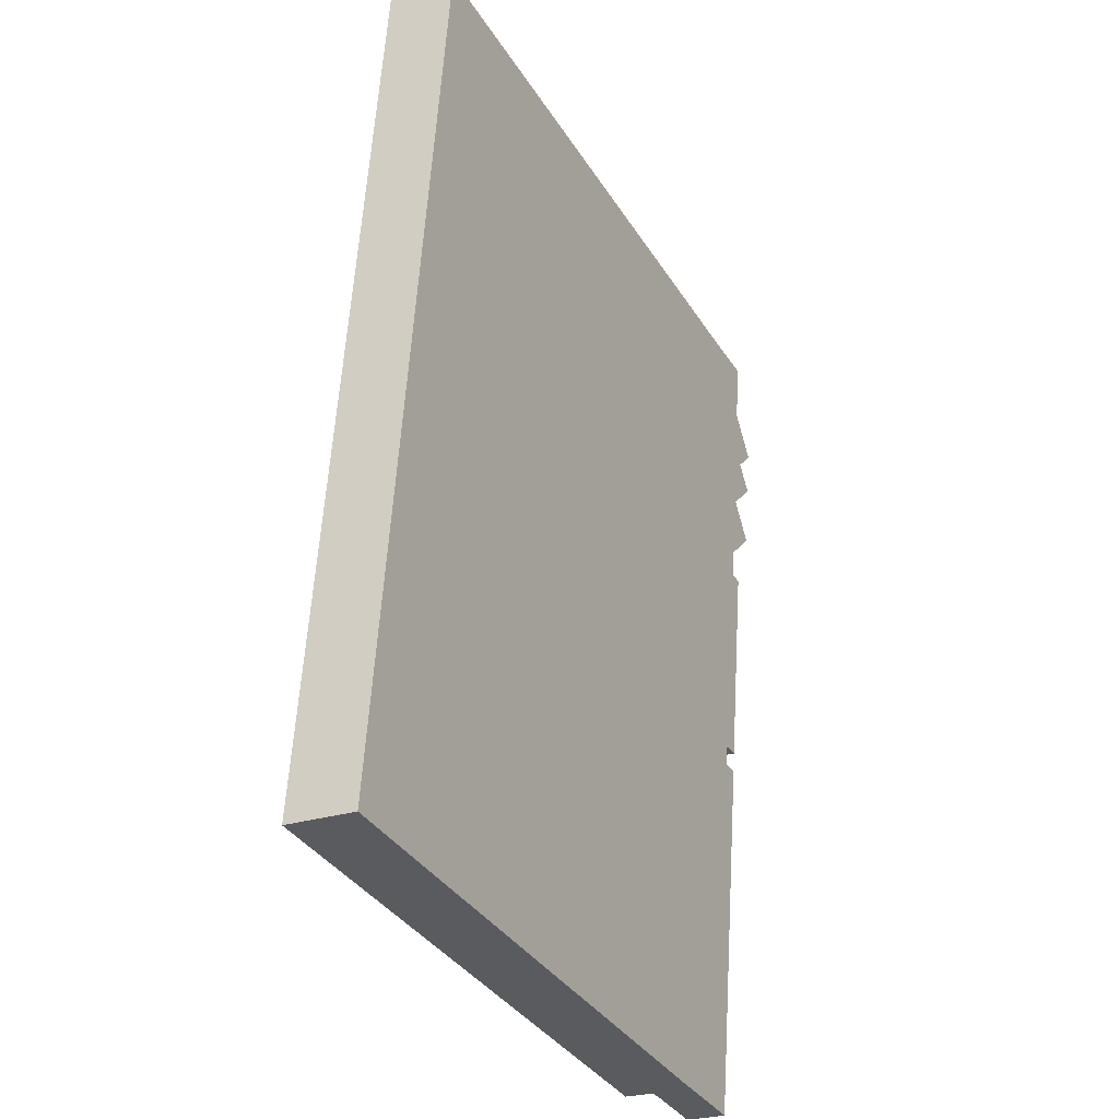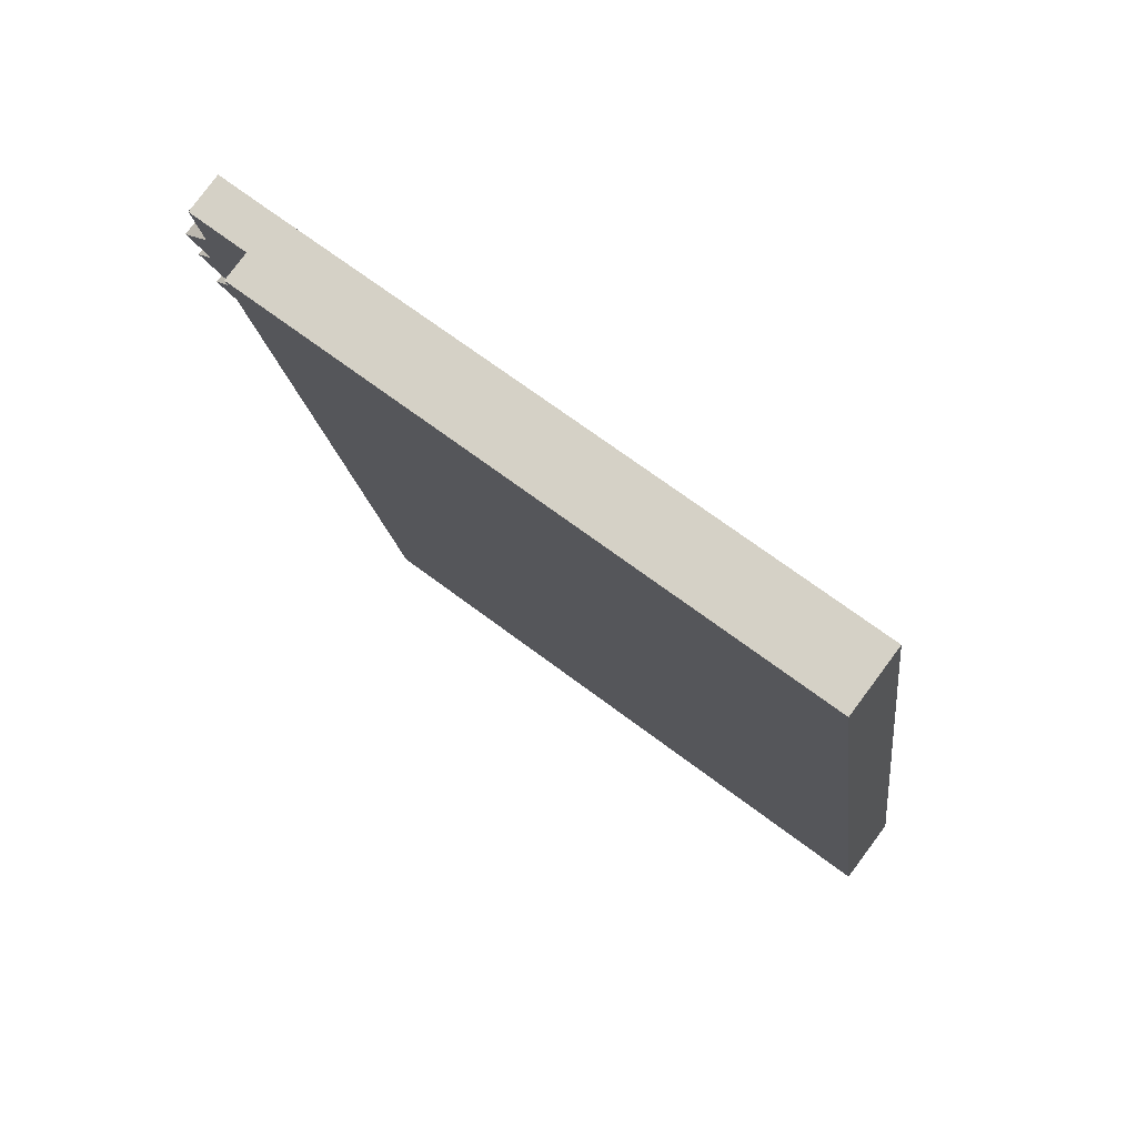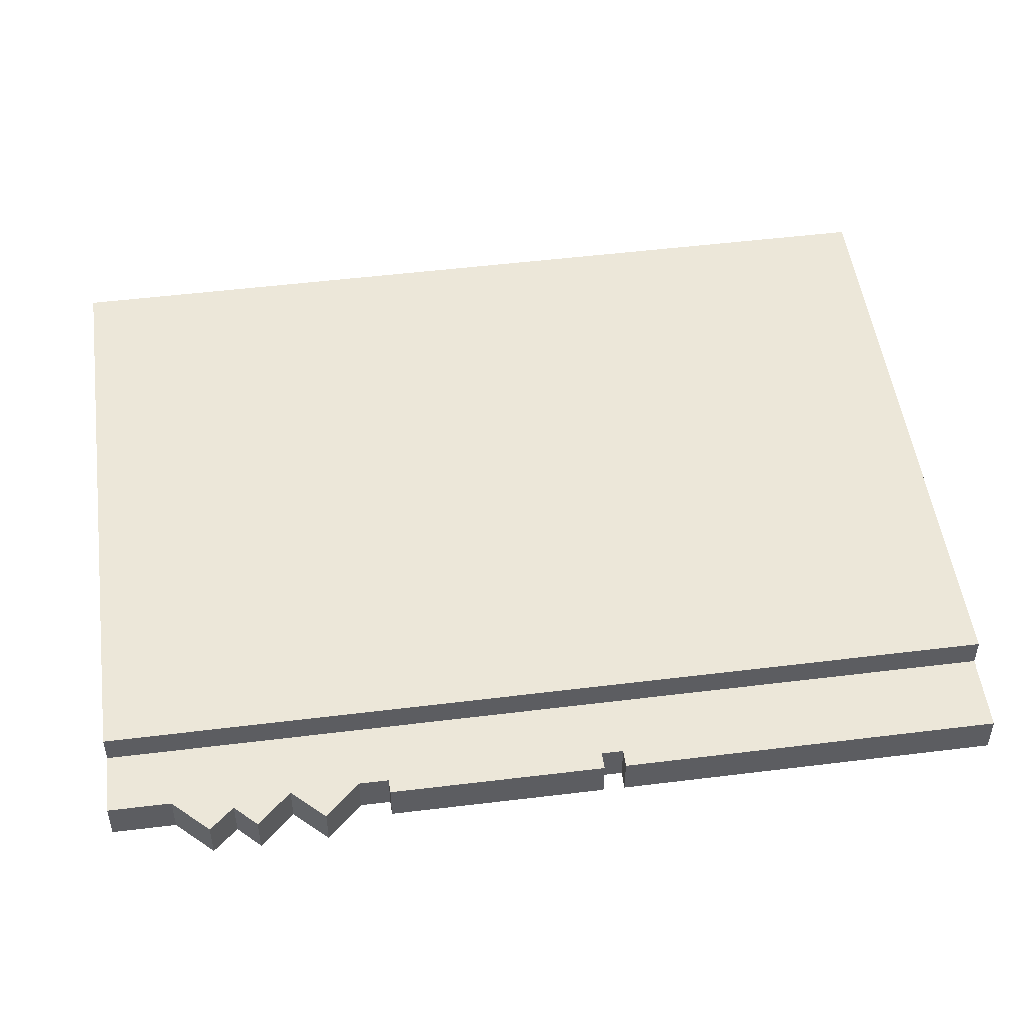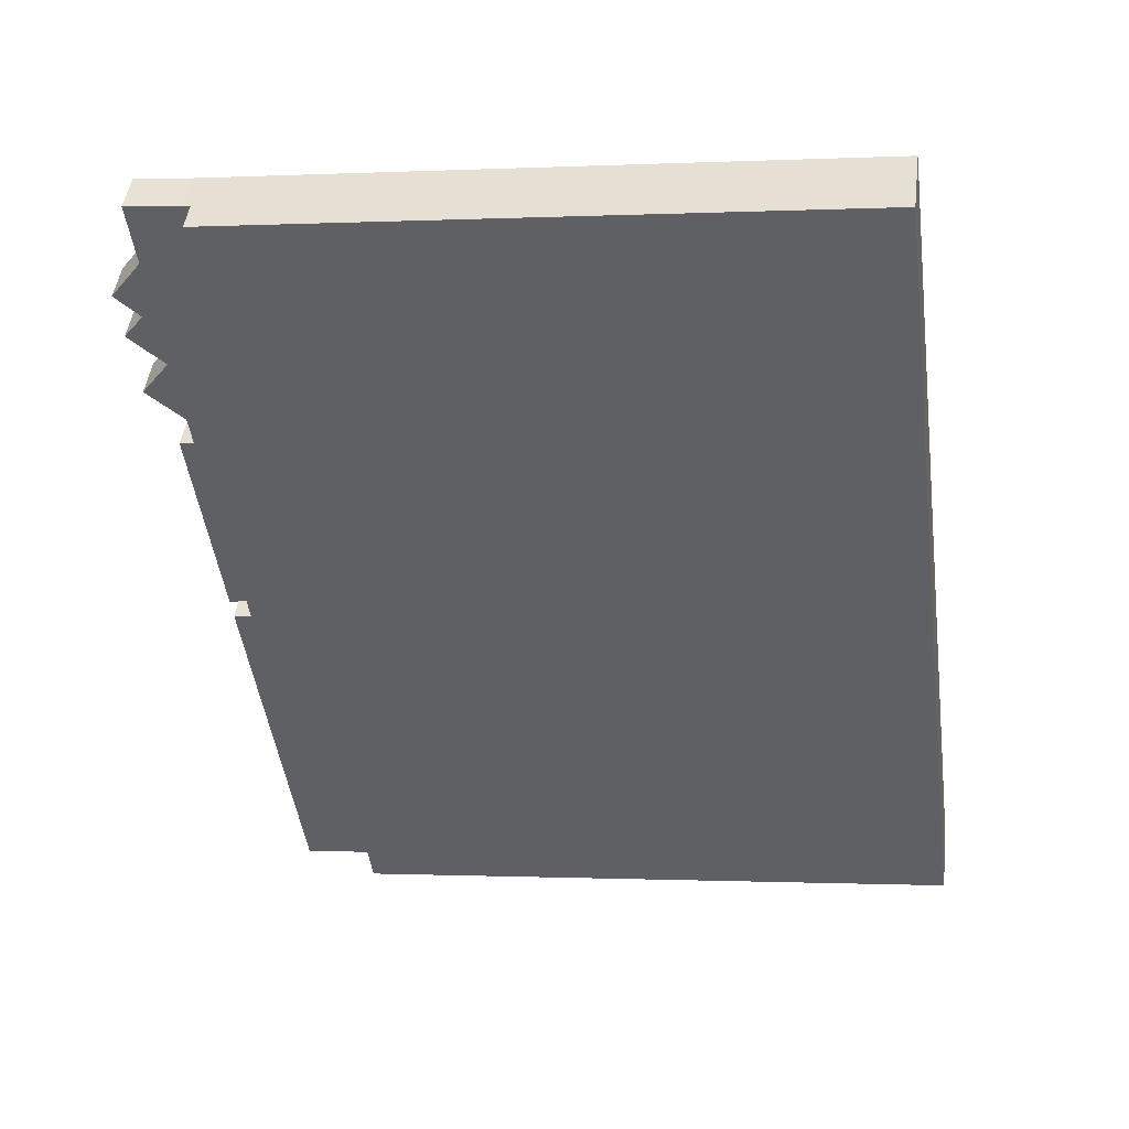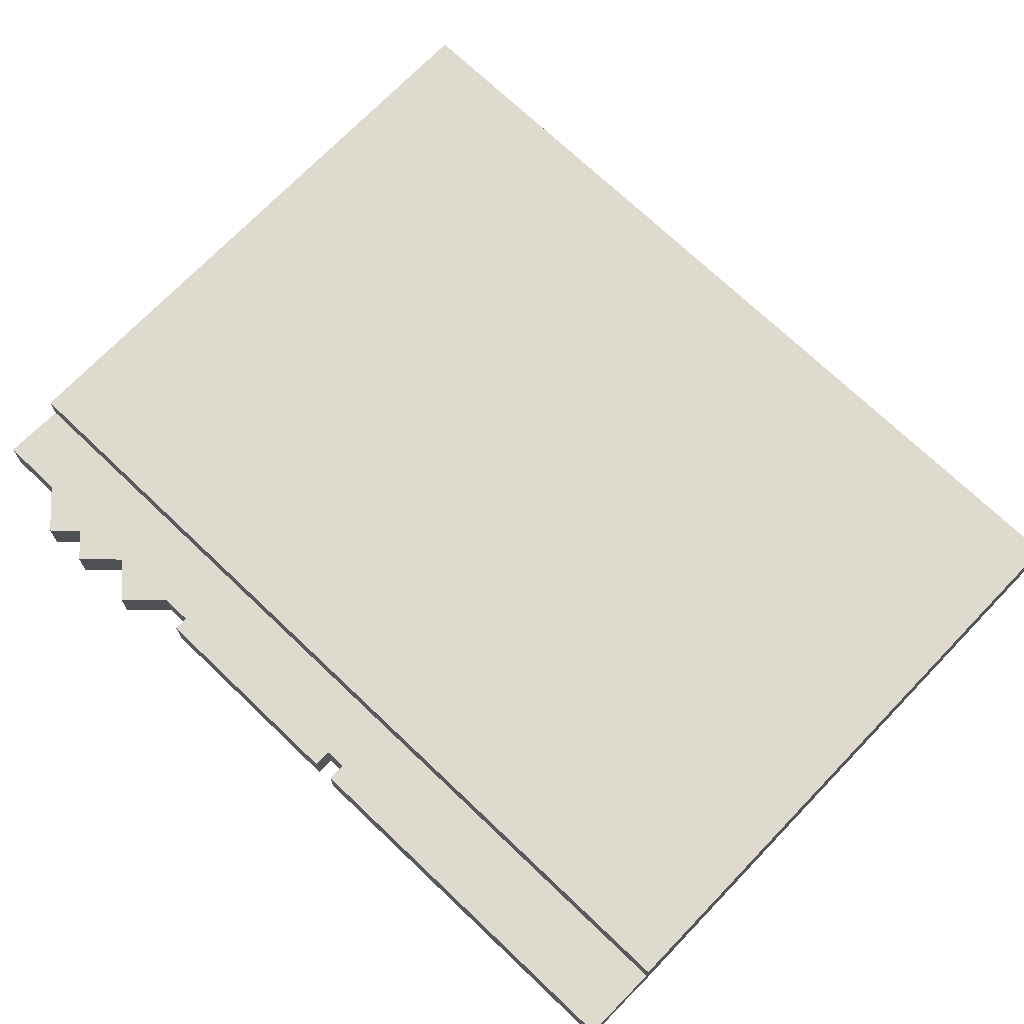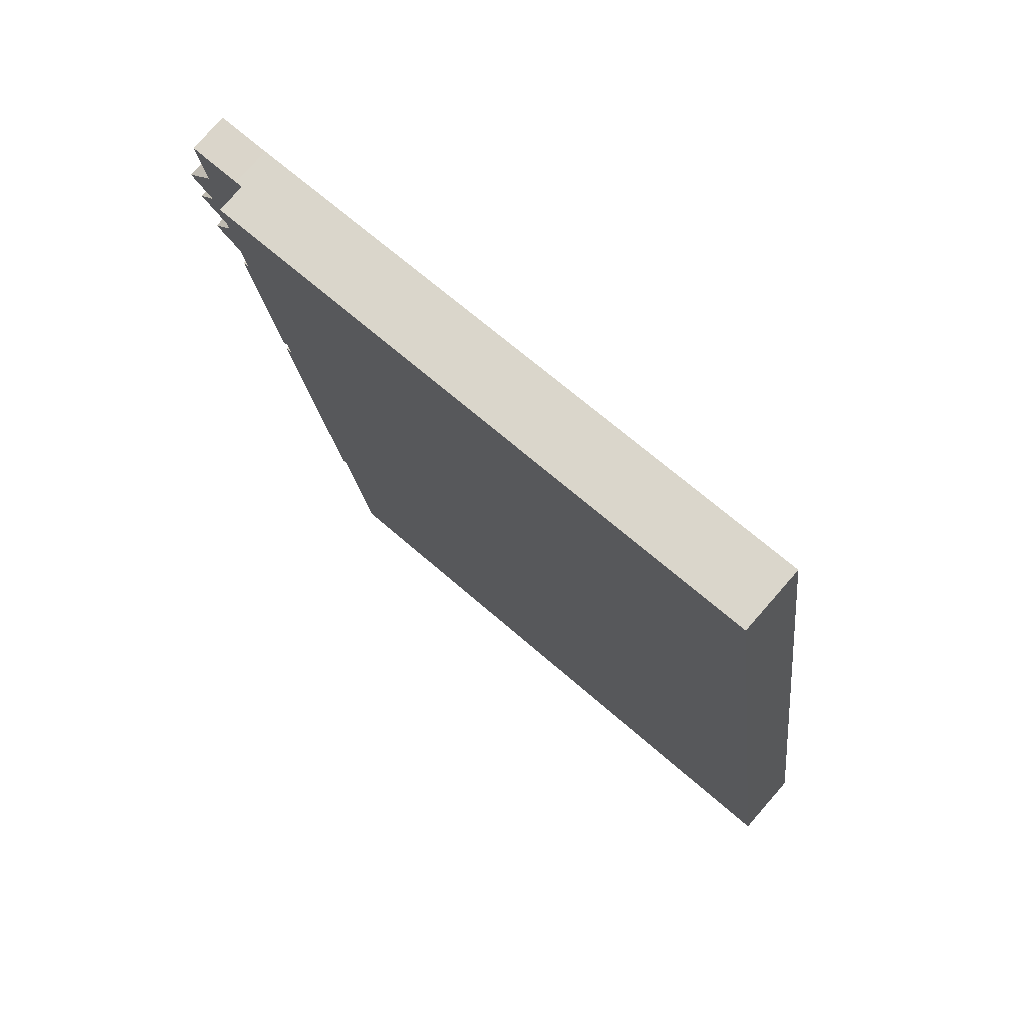
<metadata>
{"format":"obj","ext":"obj","renderer":"f3d","projection":"perspective","resolution":1024,"background":"white","views":[{"elev":-25.7,"azim":-62.8,"up":"+Z"},{"elev":79.9,"azim":-143.3,"up":"+Z"},{"elev":50.2,"azim":89.8,"up":"+Y"},{"elev":45.8,"azim":-172.8,"up":"+Z"},{"elev":71.2,"azim":141.3,"up":"+Y"},{"elev":76.7,"azim":-138.8,"up":"+Z"}]}
</metadata>
<code>
v  101 5.387 41.51
v  98.63 5.387 41.85
v  104.7 5.387 70.39
v  100.2 5.387 108.9
v  83.29 5.387 -10.93
v  99.15 5.387 109
v  107.5 5.387 108.1
v  106.9 5.387 103
v  106.4 5.387 99.62
v  104.8 5.387 83.8
v  108.4 5.387 96.92
v  107.1 5.387 91.24
v  107.8 5.387 91.81
v  110.5 5.387 94.16
v  107.6 5.387 90.58
v  106.9 5.387 85.57
v  109.7 5.387 87.85
v  103.4 5.387 74.68
v  106.4 5.387 81.61
v  108.5 5.387 78.81
v  105.8 5.387 76.6
v  102.8 5.387 70.69
v  98.25 5.387 38.91
v  100.6 5.387 38.63
v  84.34 5.387 -11.02
v  93.87 5.387 -12.19
v  84.32 5.387 -11.07
v  106.4 -6.1e-15 99.62
v  110.5 -5.766e-15 94.16
v  108.4 -5.934e-15 96.92
v  107.1 -5.587e-15 91.24
v  109.7 -5.379e-15 87.85
v  107.6 -5.547e-15 90.58
v  104.8 -5.131e-15 83.8
v  108.5 -4.826e-15 78.81
v  106.4 -4.997e-15 81.61
v  107.8 -5.622e-15 91.81
v  106.9 -5.239e-15 85.57
v  103.4 -4.573e-15 74.68
v  105.8 -4.691e-15 76.6
v  84.34 6.75e-16 -11.02
v  84.32 6.778e-16 -11.07
v  102.8 -4.329e-15 70.69
v  104.7 -4.31e-15 70.39
v  101 -2.542e-15 41.51
v  98.63 -2.563e-15 41.85
v  98.25 -2.383e-15 38.91
v  100.6 -2.365e-15 38.63
v  93.87 7.467e-16 -12.19
v  106.9 -6.309e-15 103
v  107.5 -6.619e-15 108.1
v  99.15 -6.674e-15 109
v  100.2 -6.666e-15 108.9
v  83.29 6.695e-16 -10.93
v  0.075 9.373 0.556
v  6.442 9.373 -0.846
v  0 9.373 5.739e-16
v  83.29 9.373 -10.93
v  99.15 9.373 109
v  6.442 9.373 48.72
v  12.78 9.373 96.67
v  13.62 9.373 103
v  60.3 9.373 114.1
v  15.87 9.373 120
v  0 0 0
v  0.075 -3.405e-17 0.556
v  6.442 -2.983e-15 48.72
v  12.78 -5.919e-15 96.67
v  13.62 -6.309e-15 103
v  15.87 -7.348e-15 120
v  60.3 -6.988e-15 114.1
v  6.442 5.18e-17 -0.846
g defaultobject
f 1 2 3
f 4 5 6
f 5 4 7
f 5 7 8
f 5 8 9
f 5 9 10
f 10 9 11
f 10 11 12
f 12 11 13
f 13 11 14
f 10 12 15
f 10 15 16
f 16 15 17
f 5 10 18
f 18 10 19
f 18 19 20
f 18 20 21
f 5 18 22
f 5 22 3
f 5 3 2
f 5 2 23
f 5 23 24
f 5 24 25
f 25 24 26
f 27 5 25
f 28 11 9
f 11 28 14
f 14 28 29
f 29 28 30
f 31 15 12
f 15 31 17
f 17 31 32
f 32 31 33
f 34 19 10
f 19 34 20
f 20 34 35
f 35 34 36
f 29 13 14
f 13 29 12
f 12 29 31
f 31 29 37
f 32 16 17
f 16 32 10
f 10 32 34
f 34 32 38
f 35 21 20
f 21 35 18
f 18 35 39
f 39 35 40
f 41 27 25
f 27 41 42
f 39 22 18
f 22 39 43
f 44 1 3
f 1 44 45
f 46 23 2
f 23 46 47
f 48 26 24
f 26 48 49
f 8 28 9
f 28 8 7
f 28 7 50
f 50 7 51
f 43 3 22
f 3 43 44
f 47 24 23
f 24 47 48
f 52 4 6
f 4 52 53
f 53 7 4
f 7 53 51
f 45 2 1
f 2 45 46
f 49 25 26
f 25 49 41
f 42 5 27
f 5 42 54
f 54 6 5
f 6 54 52
f 48 47 49
f 42 52 54
f 52 42 41
f 52 41 49
f 52 49 47
f 52 47 46
f 52 46 45
f 52 45 43
f 43 45 44
f 52 43 39
f 52 39 40
f 52 40 34
f 34 40 36
f 36 40 35
f 52 34 38
f 52 38 31
f 31 38 32
f 31 32 33
f 52 31 37
f 52 37 29
f 52 29 30
f 52 30 28
f 52 28 50
f 52 50 53
f 53 50 51
f 55 56 57
f 56 55 58
f 58 55 59
f 59 55 60
f 59 60 61
f 59 61 62
f 59 62 63
f 63 62 64
f 65 55 57
f 55 65 60
f 60 65 66
f 60 66 67
f 60 67 61
f 61 67 68
f 61 68 62
f 62 68 69
f 62 69 64
f 64 69 70
f 70 63 64
f 63 70 71
f 63 71 59
f 59 71 52
f 52 58 59
f 58 52 54
f 54 56 58
f 56 54 72
f 56 72 57
f 57 72 65
f 72 66 65
f 66 72 67
f 67 72 54
f 67 54 52
f 67 52 68
f 68 52 69
f 69 52 71
f 69 71 70

</code>
